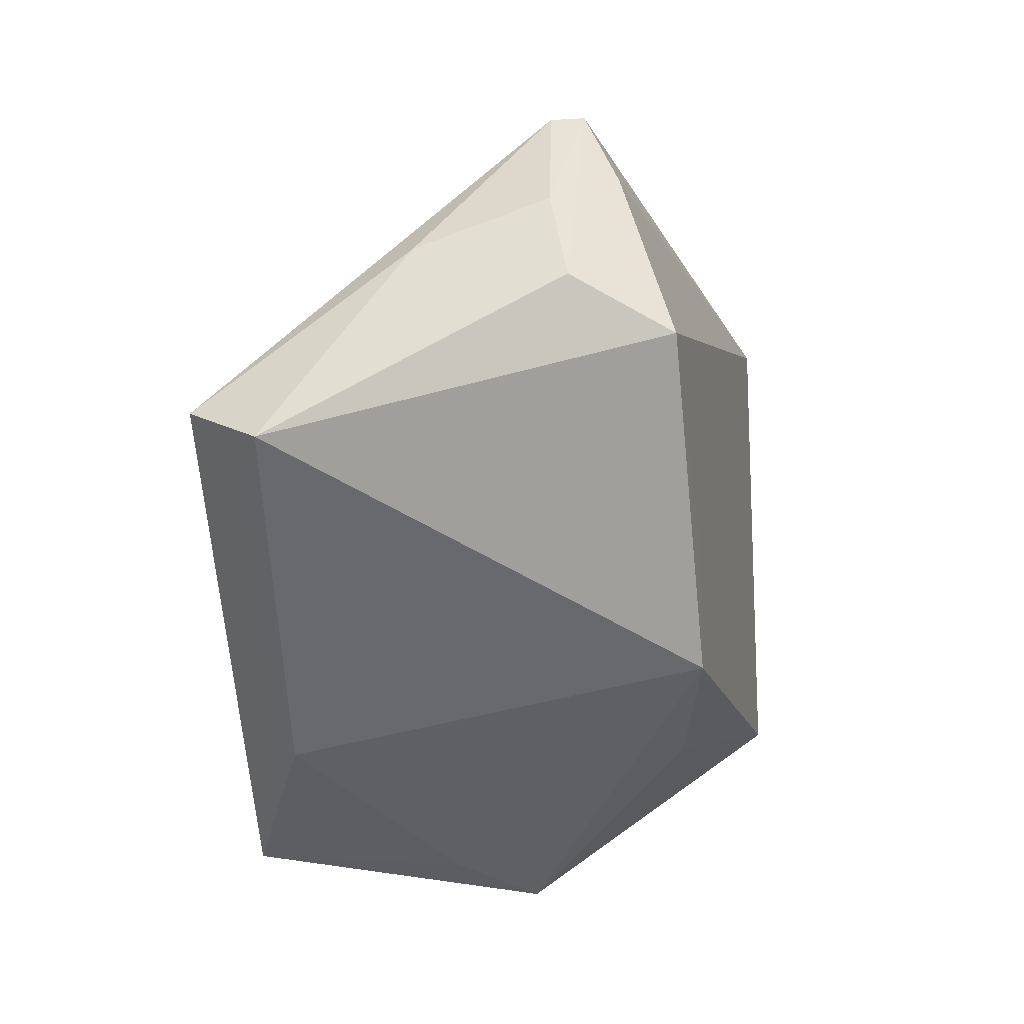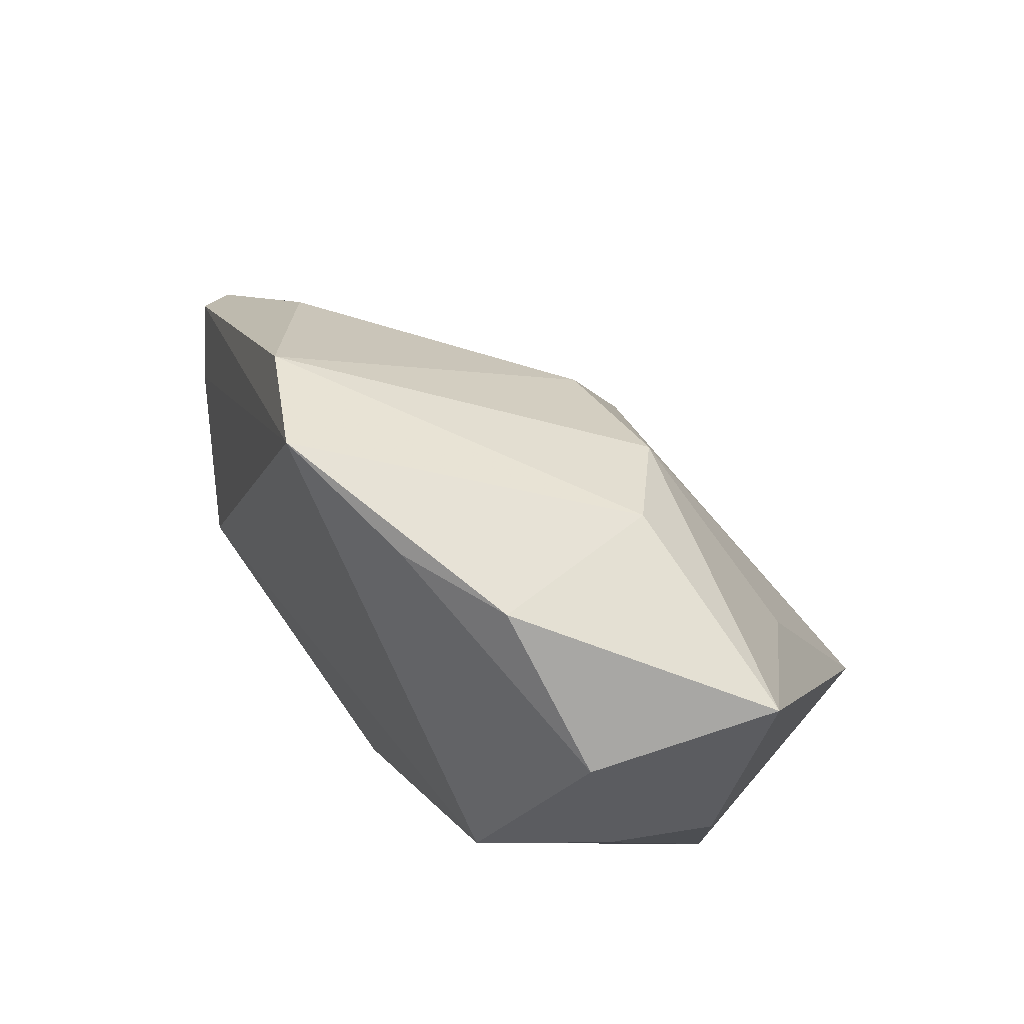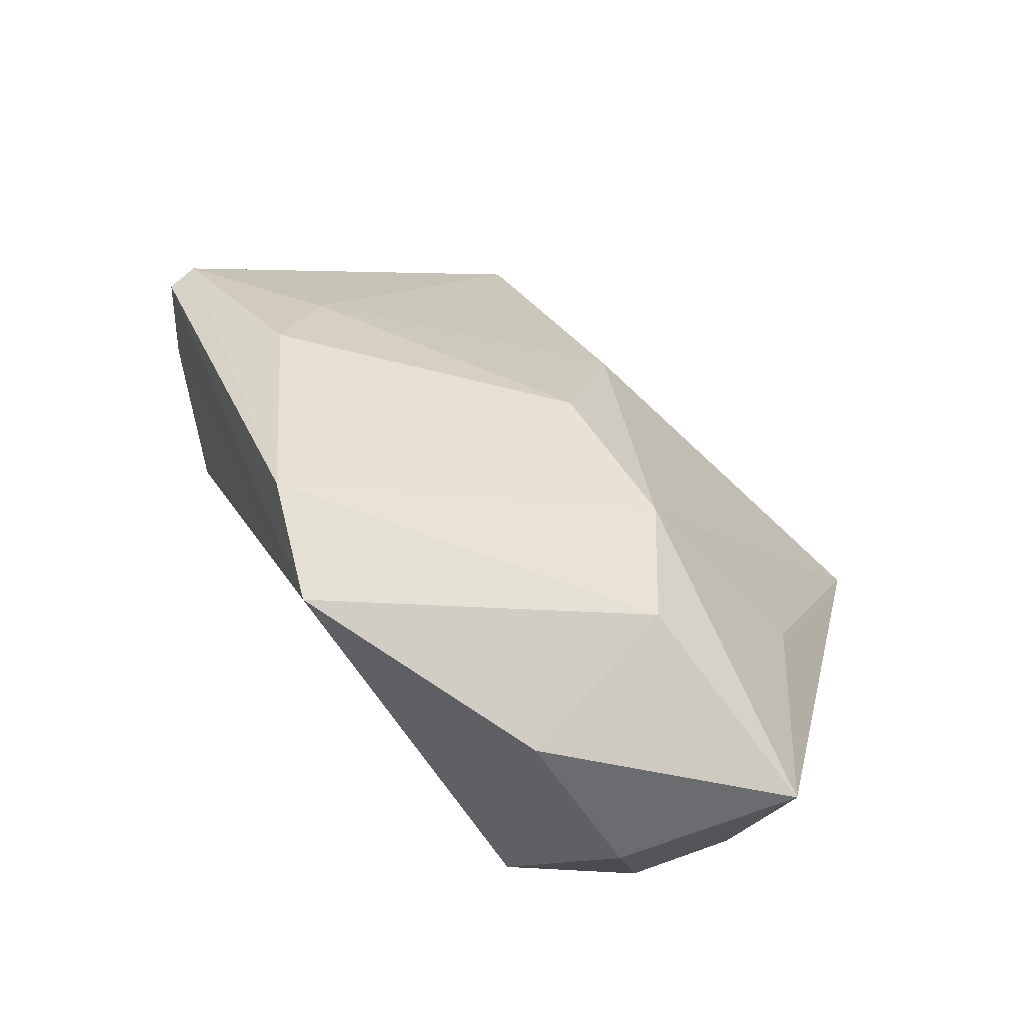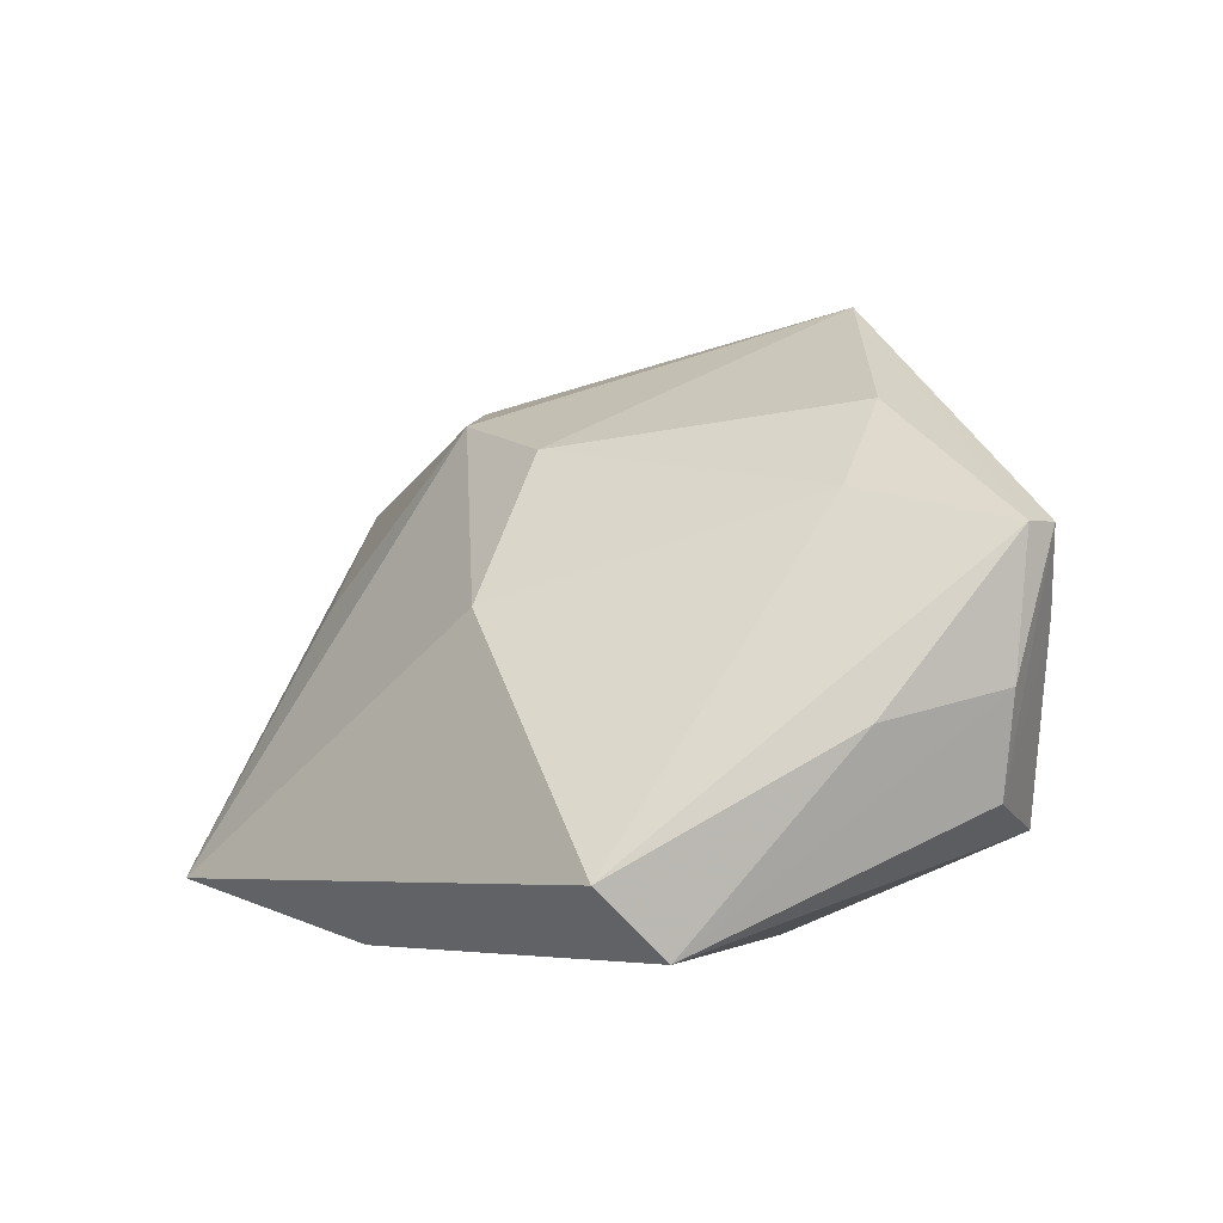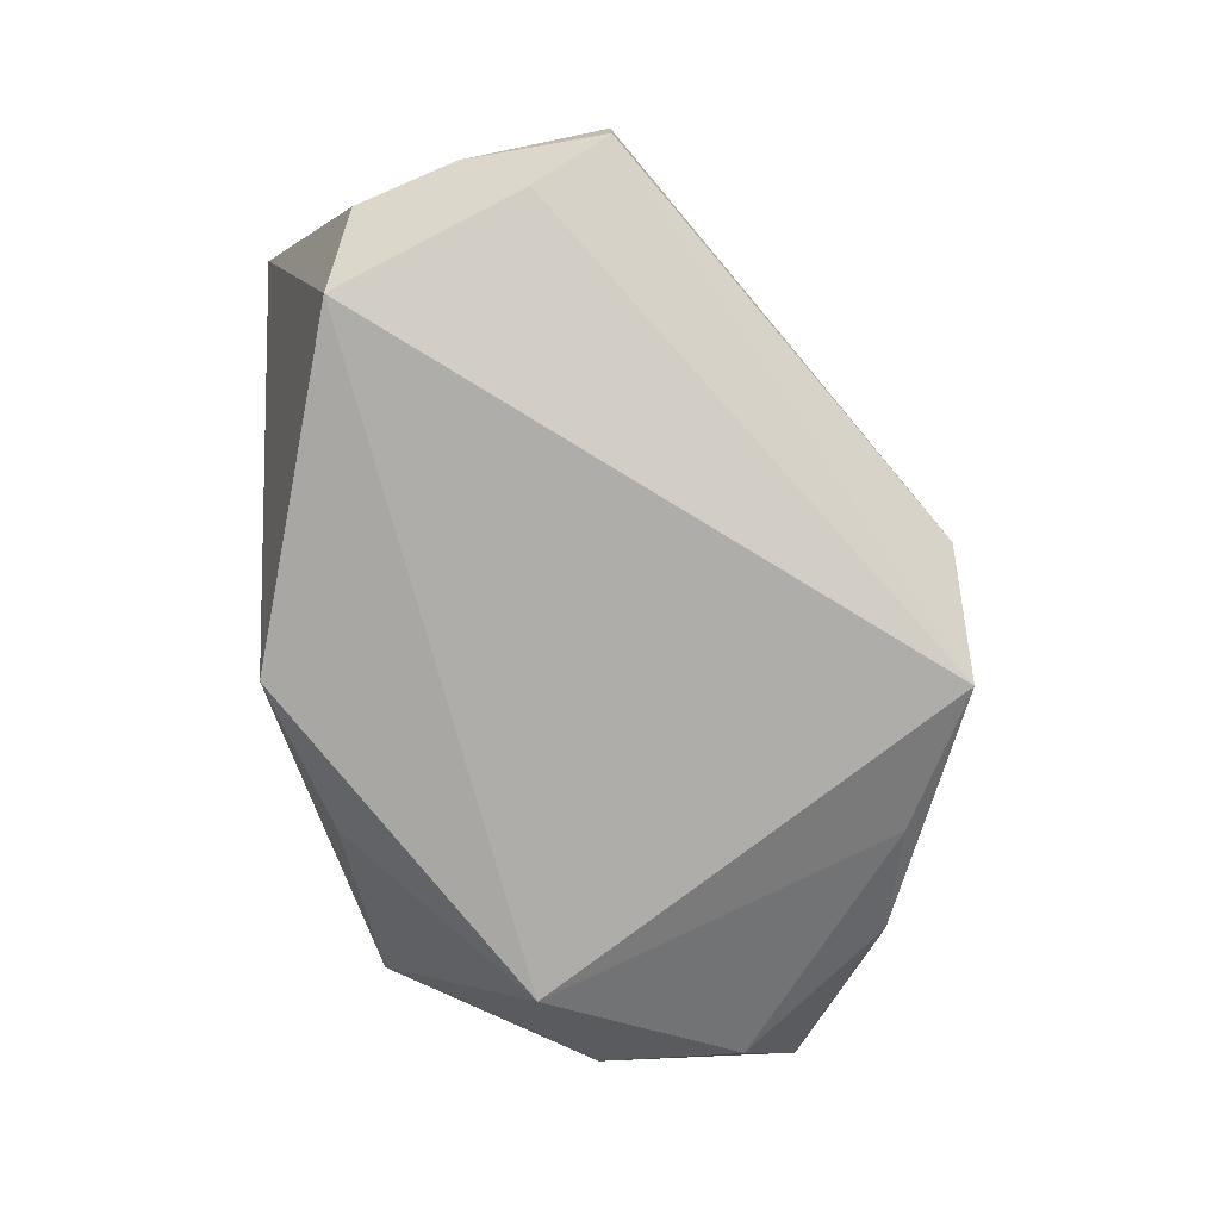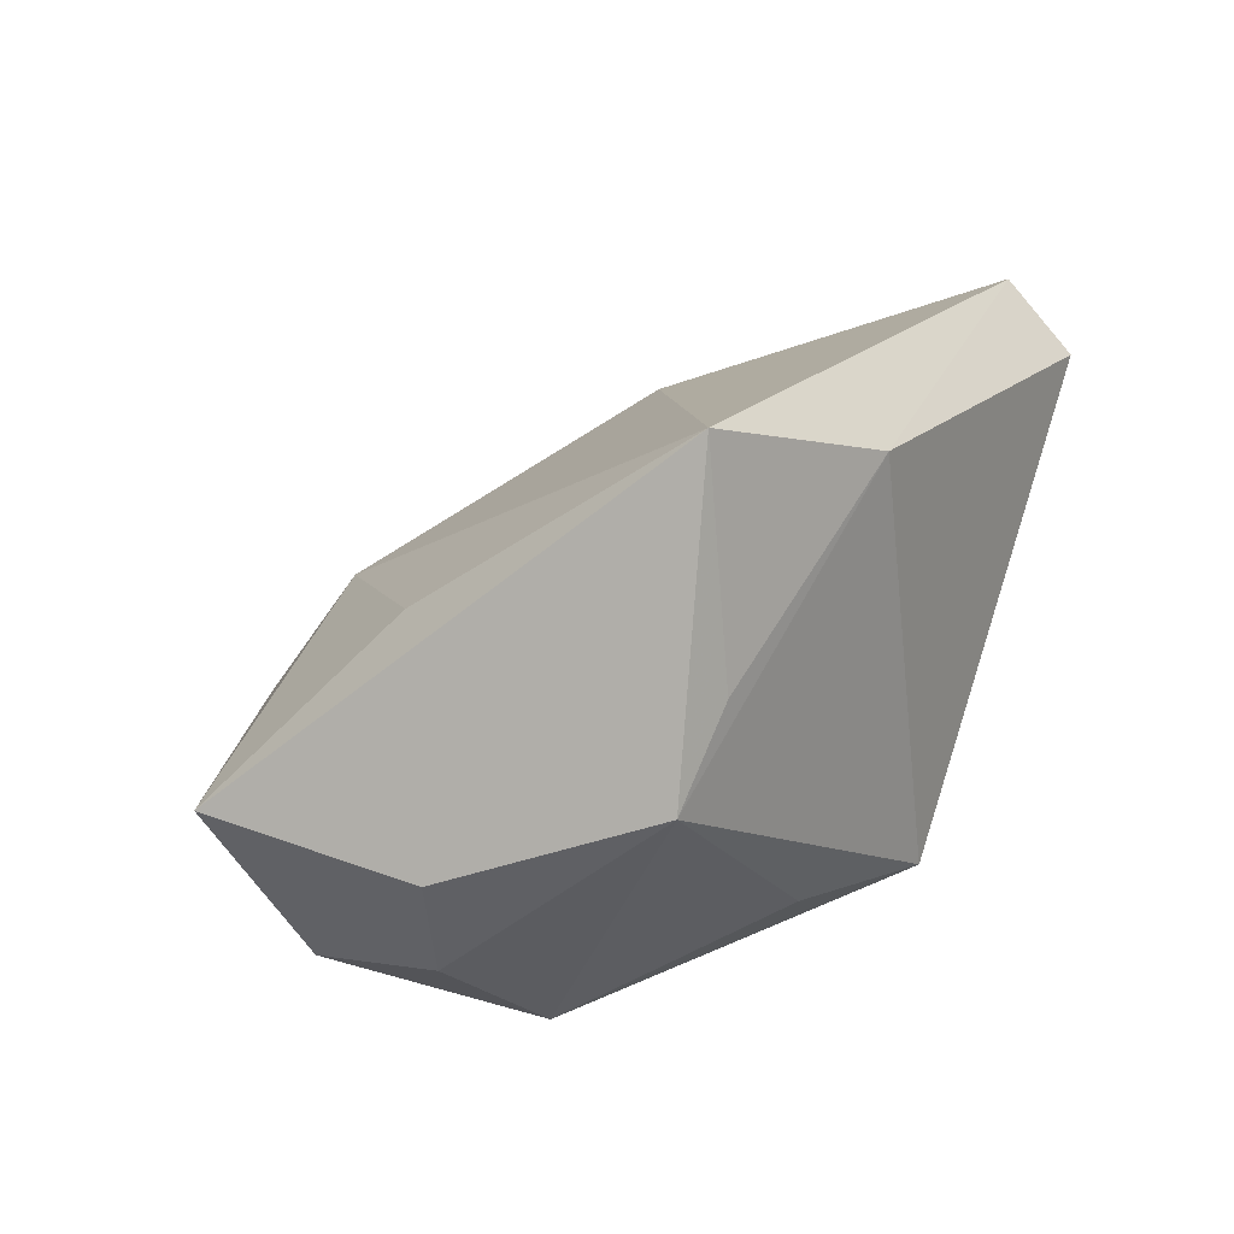
<metadata>
{"format":"obj","ext":"obj","renderer":"f3d","projection":"perspective","resolution":1024,"background":"white","views":[{"elev":-52.7,"azim":92.7,"up":"+Y"},{"elev":47.1,"azim":-130.2,"up":"+Y"},{"elev":68.4,"azim":-134.9,"up":"+Y"},{"elev":-4.5,"azim":49.6,"up":"+Y"},{"elev":-72.5,"azim":96.3,"up":"+Z"},{"elev":20.3,"azim":-58.8,"up":"+Z"}]}
</metadata>
<code>
v 0.05442 -0.01604 -0.006151
v 0.01355 0.04639 -0.02599
v 0.04716 -0.01894 -0.01905
v -0.04295 -0.02635 0.00157
v 0.04165 -0.02415 0.04045
v -0.03028 0.0355 -0.001522
v -0.0002912 0.04672 -0.03424
v -0.05307 -0.001675 -0.008031
v -0.008276 -0.03216 0.03239
v 0.0398 0.01882 0.00288
v 0.001422 0.02584 0.01502
v 0.04349 -0.03216 0.03155
v -0.01788 0.03835 -0.03047
v -0.03184 0.03559 -0.02532
v 0.05799 -0.003719 -0.004311
v 0.015 -0.02437 -0.02195
v 0.05972 0.01381 -0.00475
v 0.05549 0.004489 -0.0132
v -0.04656 0.01793 -0.02422
v 0.03544 0.0302 -0.007377
v -0.05799 0.02435 -0.003565
v 0.05392 -0.007905 0.01295
v -0.03962 0.009196 0.01647
v 0.008348 0.005982 0.02998
v -0.0348 -0.02487 0.04045
v -0.03498 -0.02768 0.01224
v -0.04739 0.0005948 -0.02104
v -0.03347 -0.004762 -0.03206
v -0.01522 -0.02633 -0.01948
v 0.004531 -0.03216 -0.02161
v -0.01904 0.03147 0.01009
v 0.05968 0.01399 -0.009101
f 12 30 3
f 9 30 12
f 9 4 30
f 24 31 25
f 11 31 24
f 12 3 1
f 16 3 30
f 8 25 21
f 8 4 25
f 21 27 8
f 8 27 4
f 25 4 26
f 26 9 25
f 4 9 26
f 21 25 23
f 23 31 21
f 25 31 23
f 21 31 6
f 11 24 10
f 17 20 10
f 10 20 11
f 5 24 25
f 25 9 5
f 5 9 12
f 17 10 5
f 5 10 24
f 19 27 21
f 4 27 28
f 27 19 28
f 28 16 30
f 7 3 28
f 3 16 28
f 7 6 2
f 2 6 31
f 2 32 7
f 2 31 11
f 11 20 2
f 2 20 17
f 17 32 2
f 12 1 15
f 15 32 17
f 1 32 15
f 18 3 7
f 7 32 18
f 18 1 3
f 18 32 1
f 14 19 21
f 21 6 14
f 14 6 7
f 30 4 29
f 29 28 30
f 4 28 29
f 22 5 12
f 12 15 22
f 17 5 22
f 22 15 17
f 13 14 7
f 19 14 13
f 7 28 13
f 13 28 19

</code>
